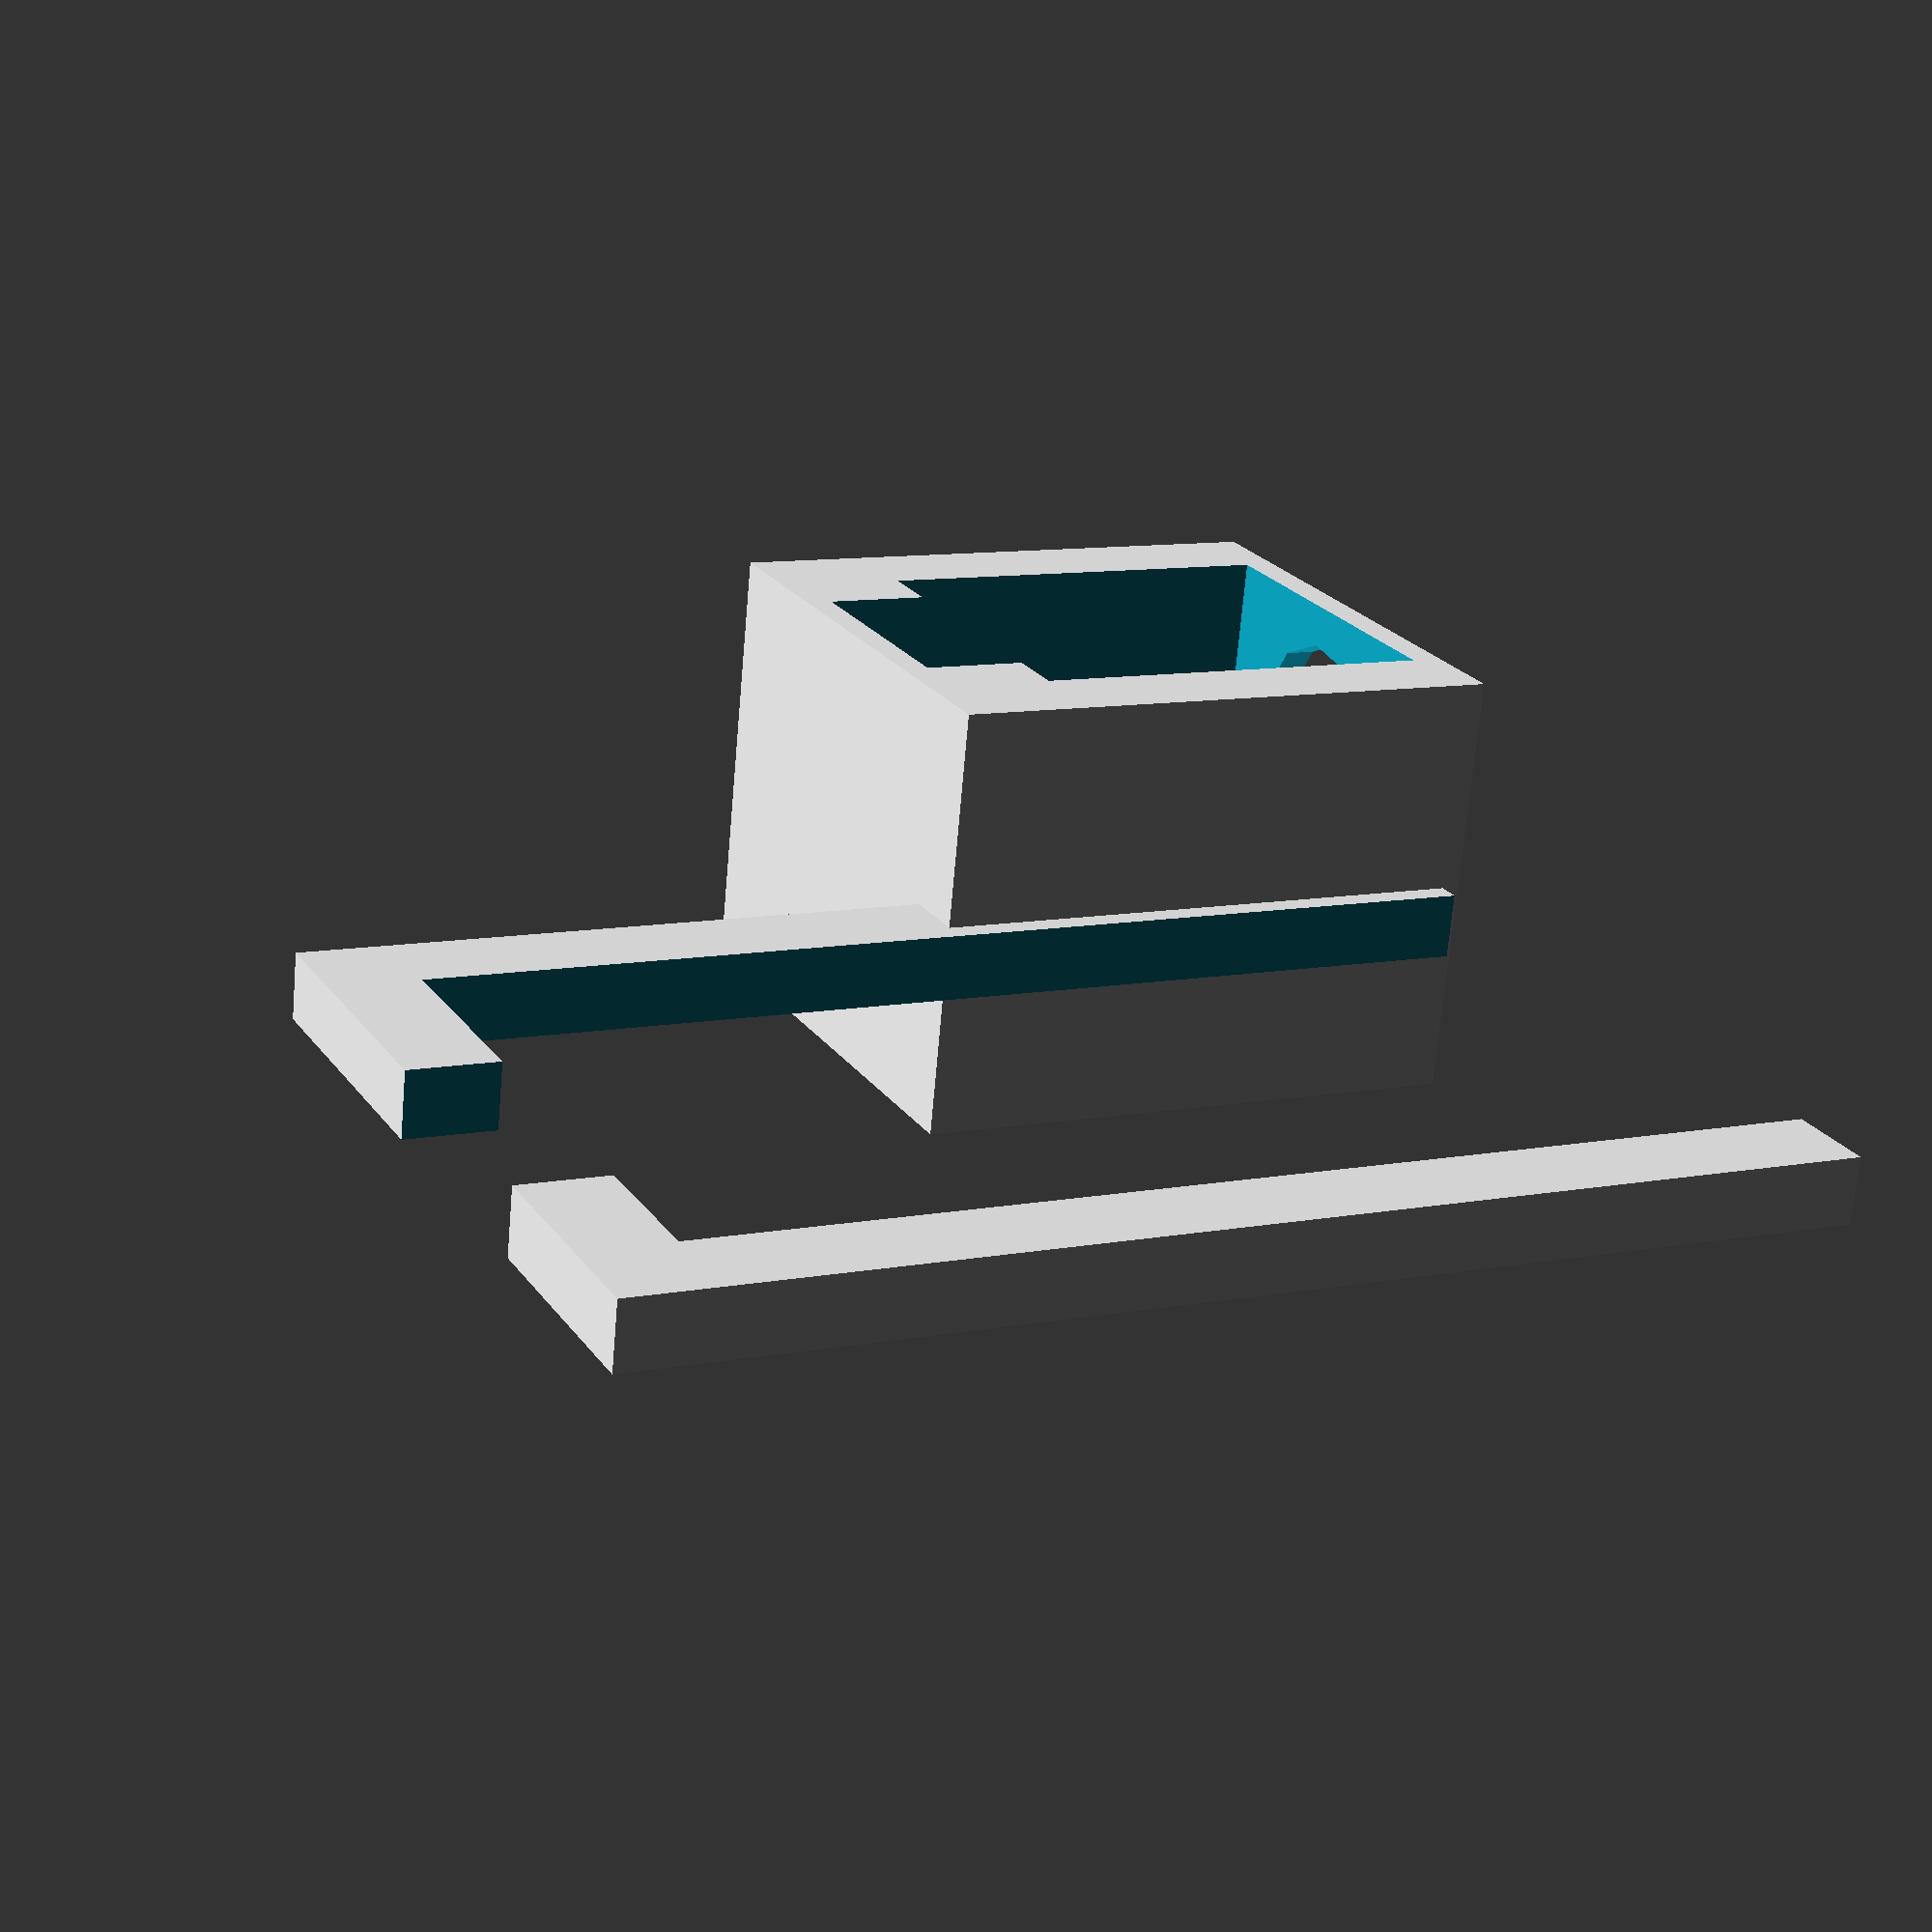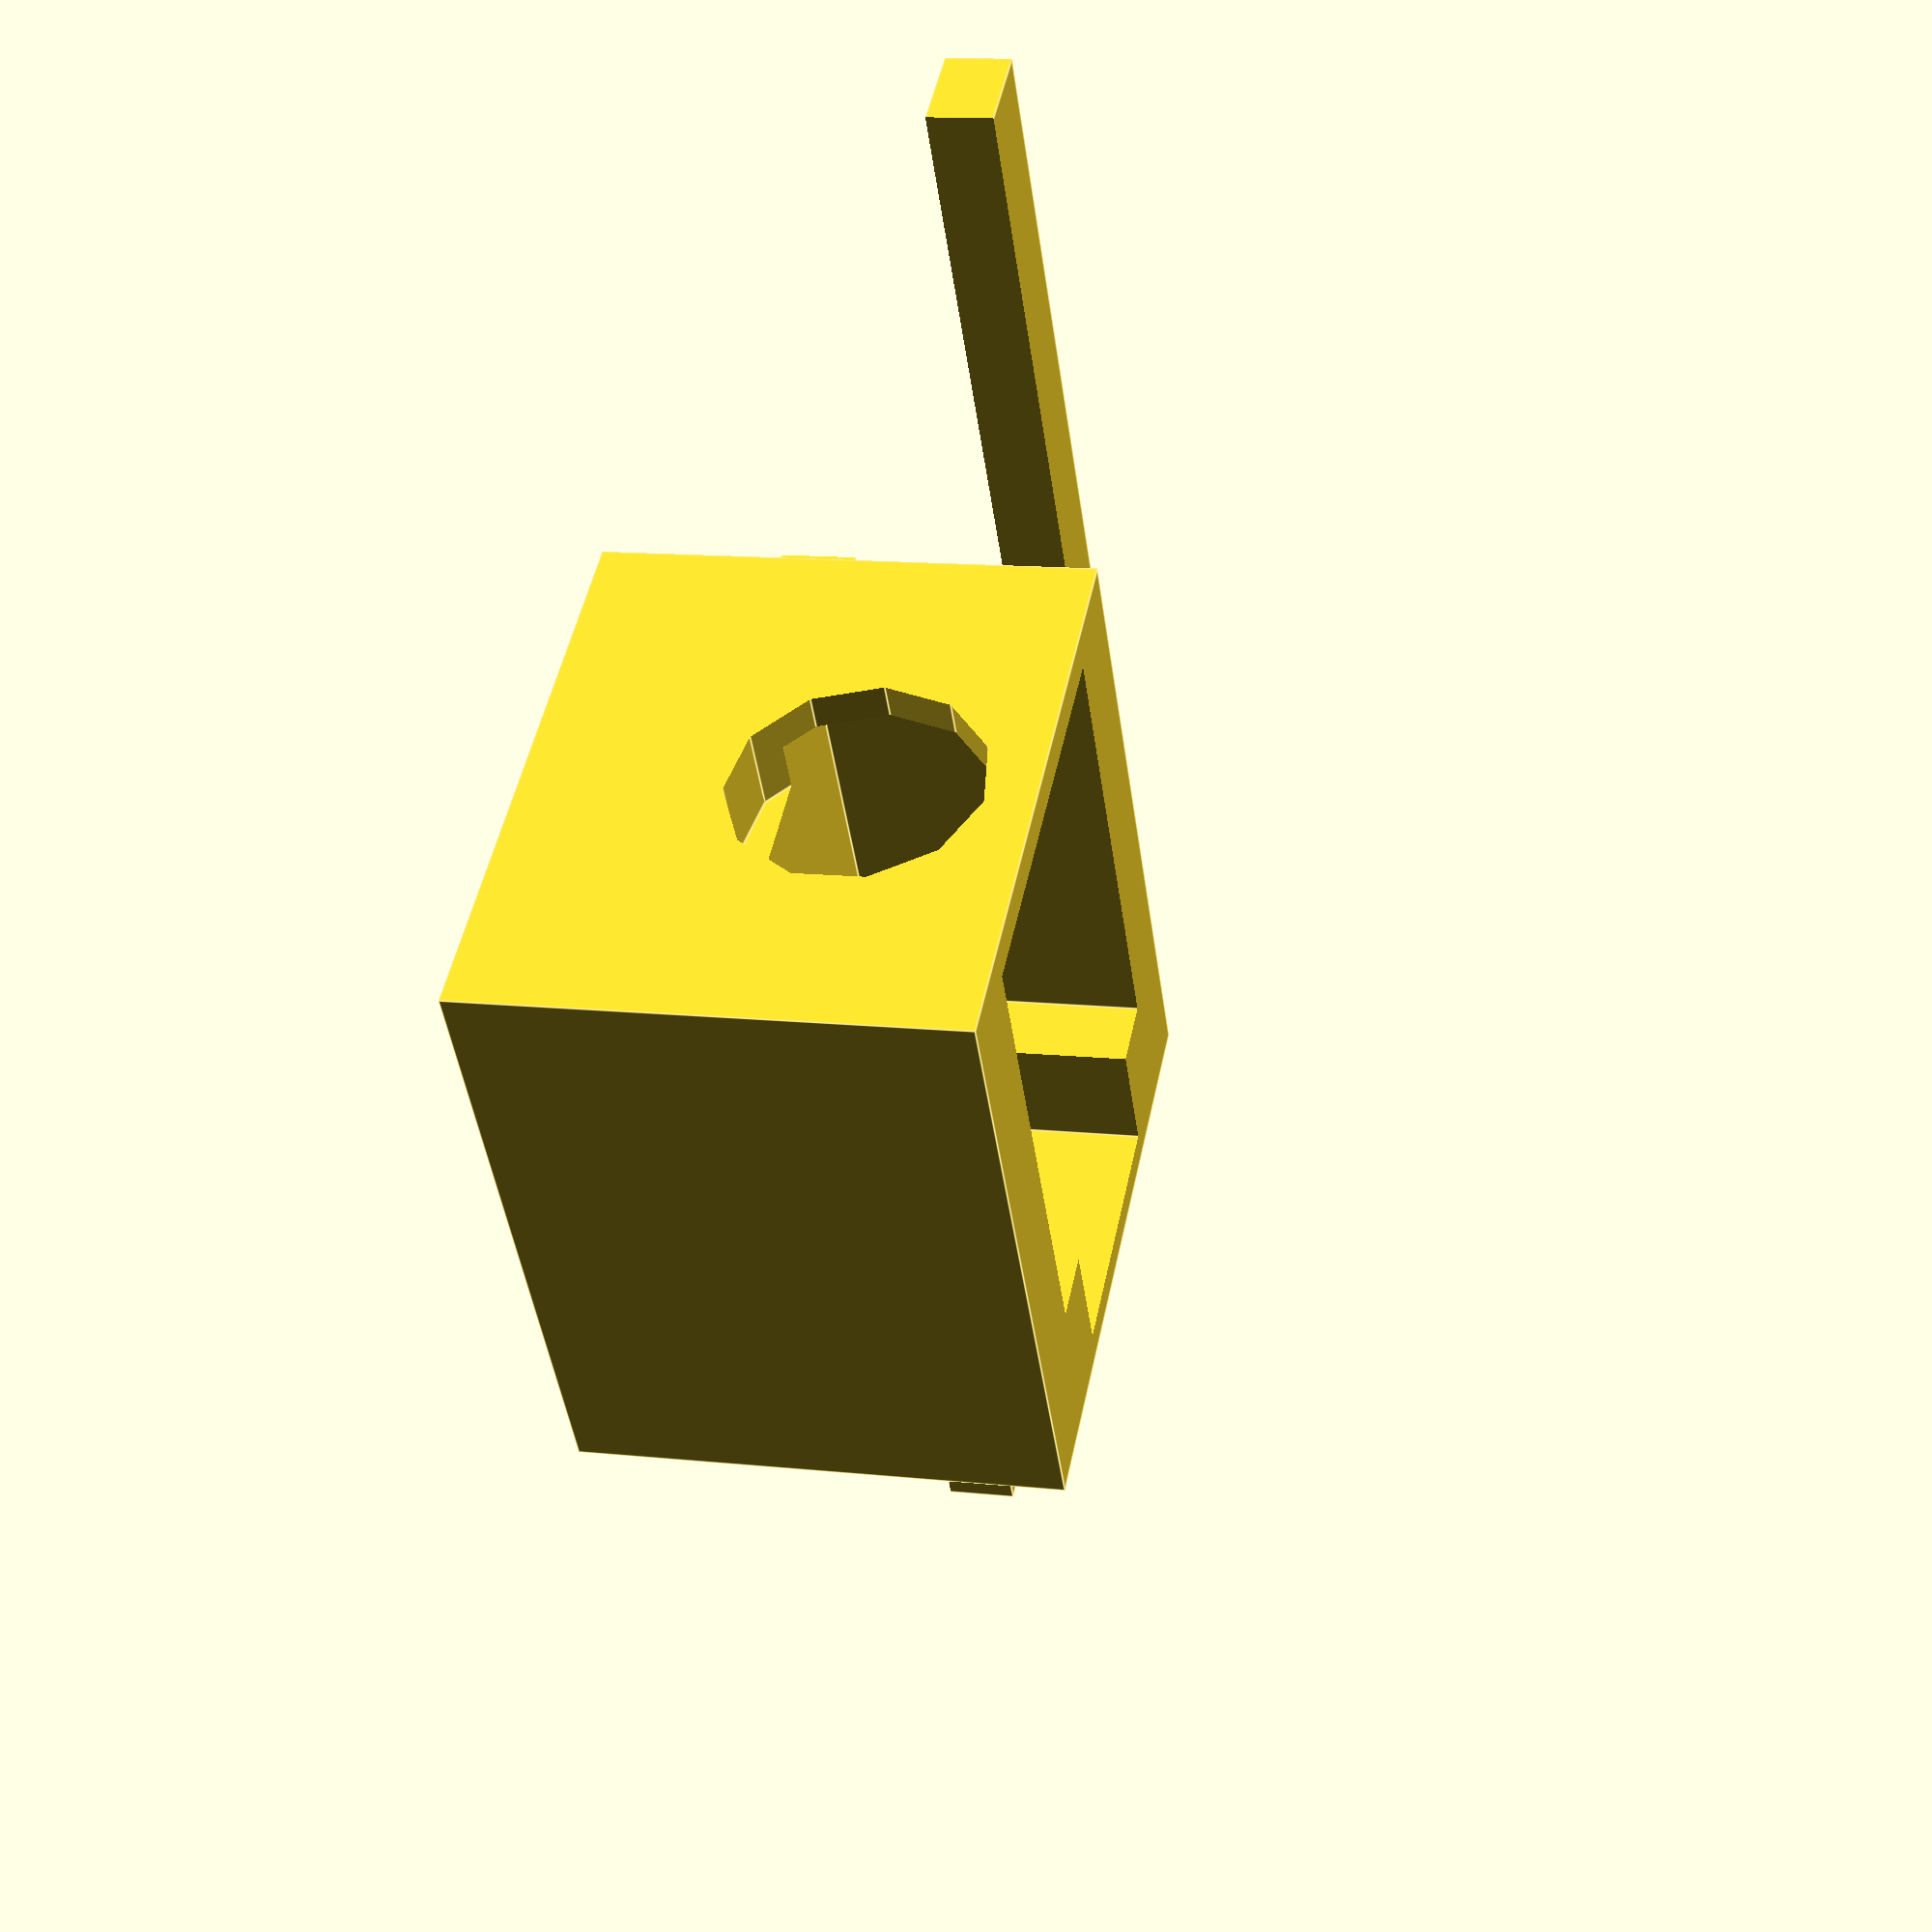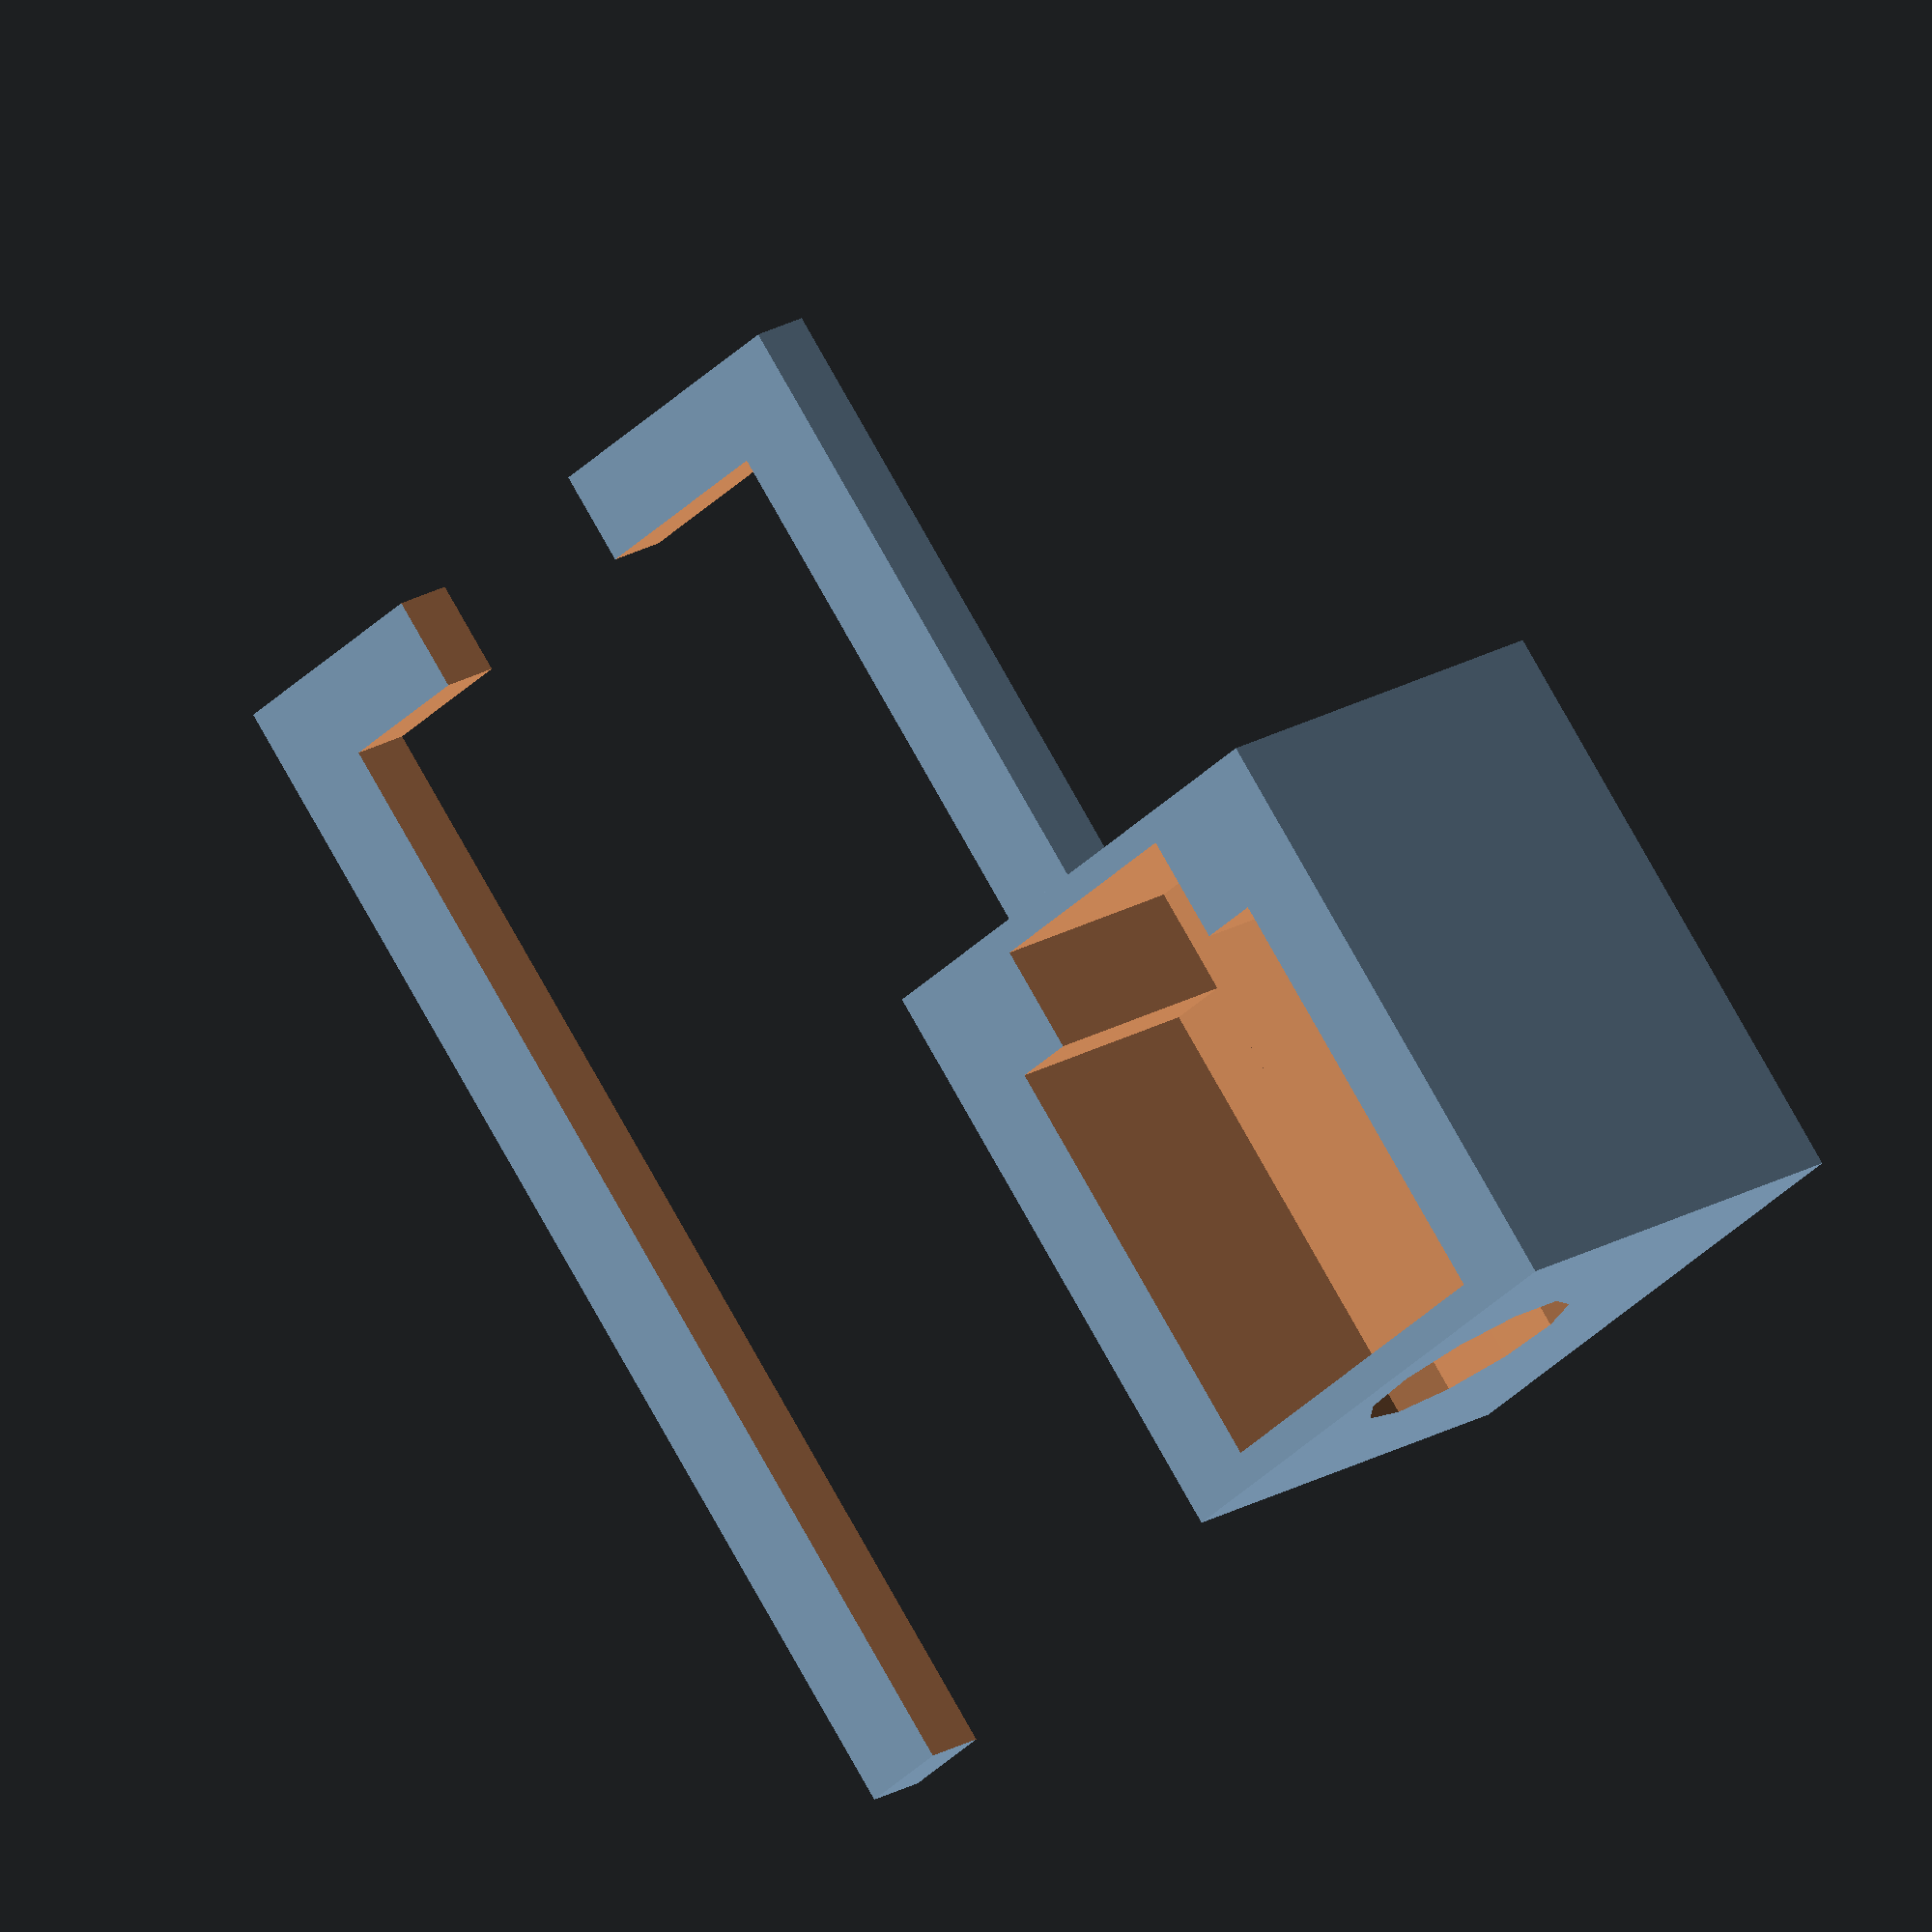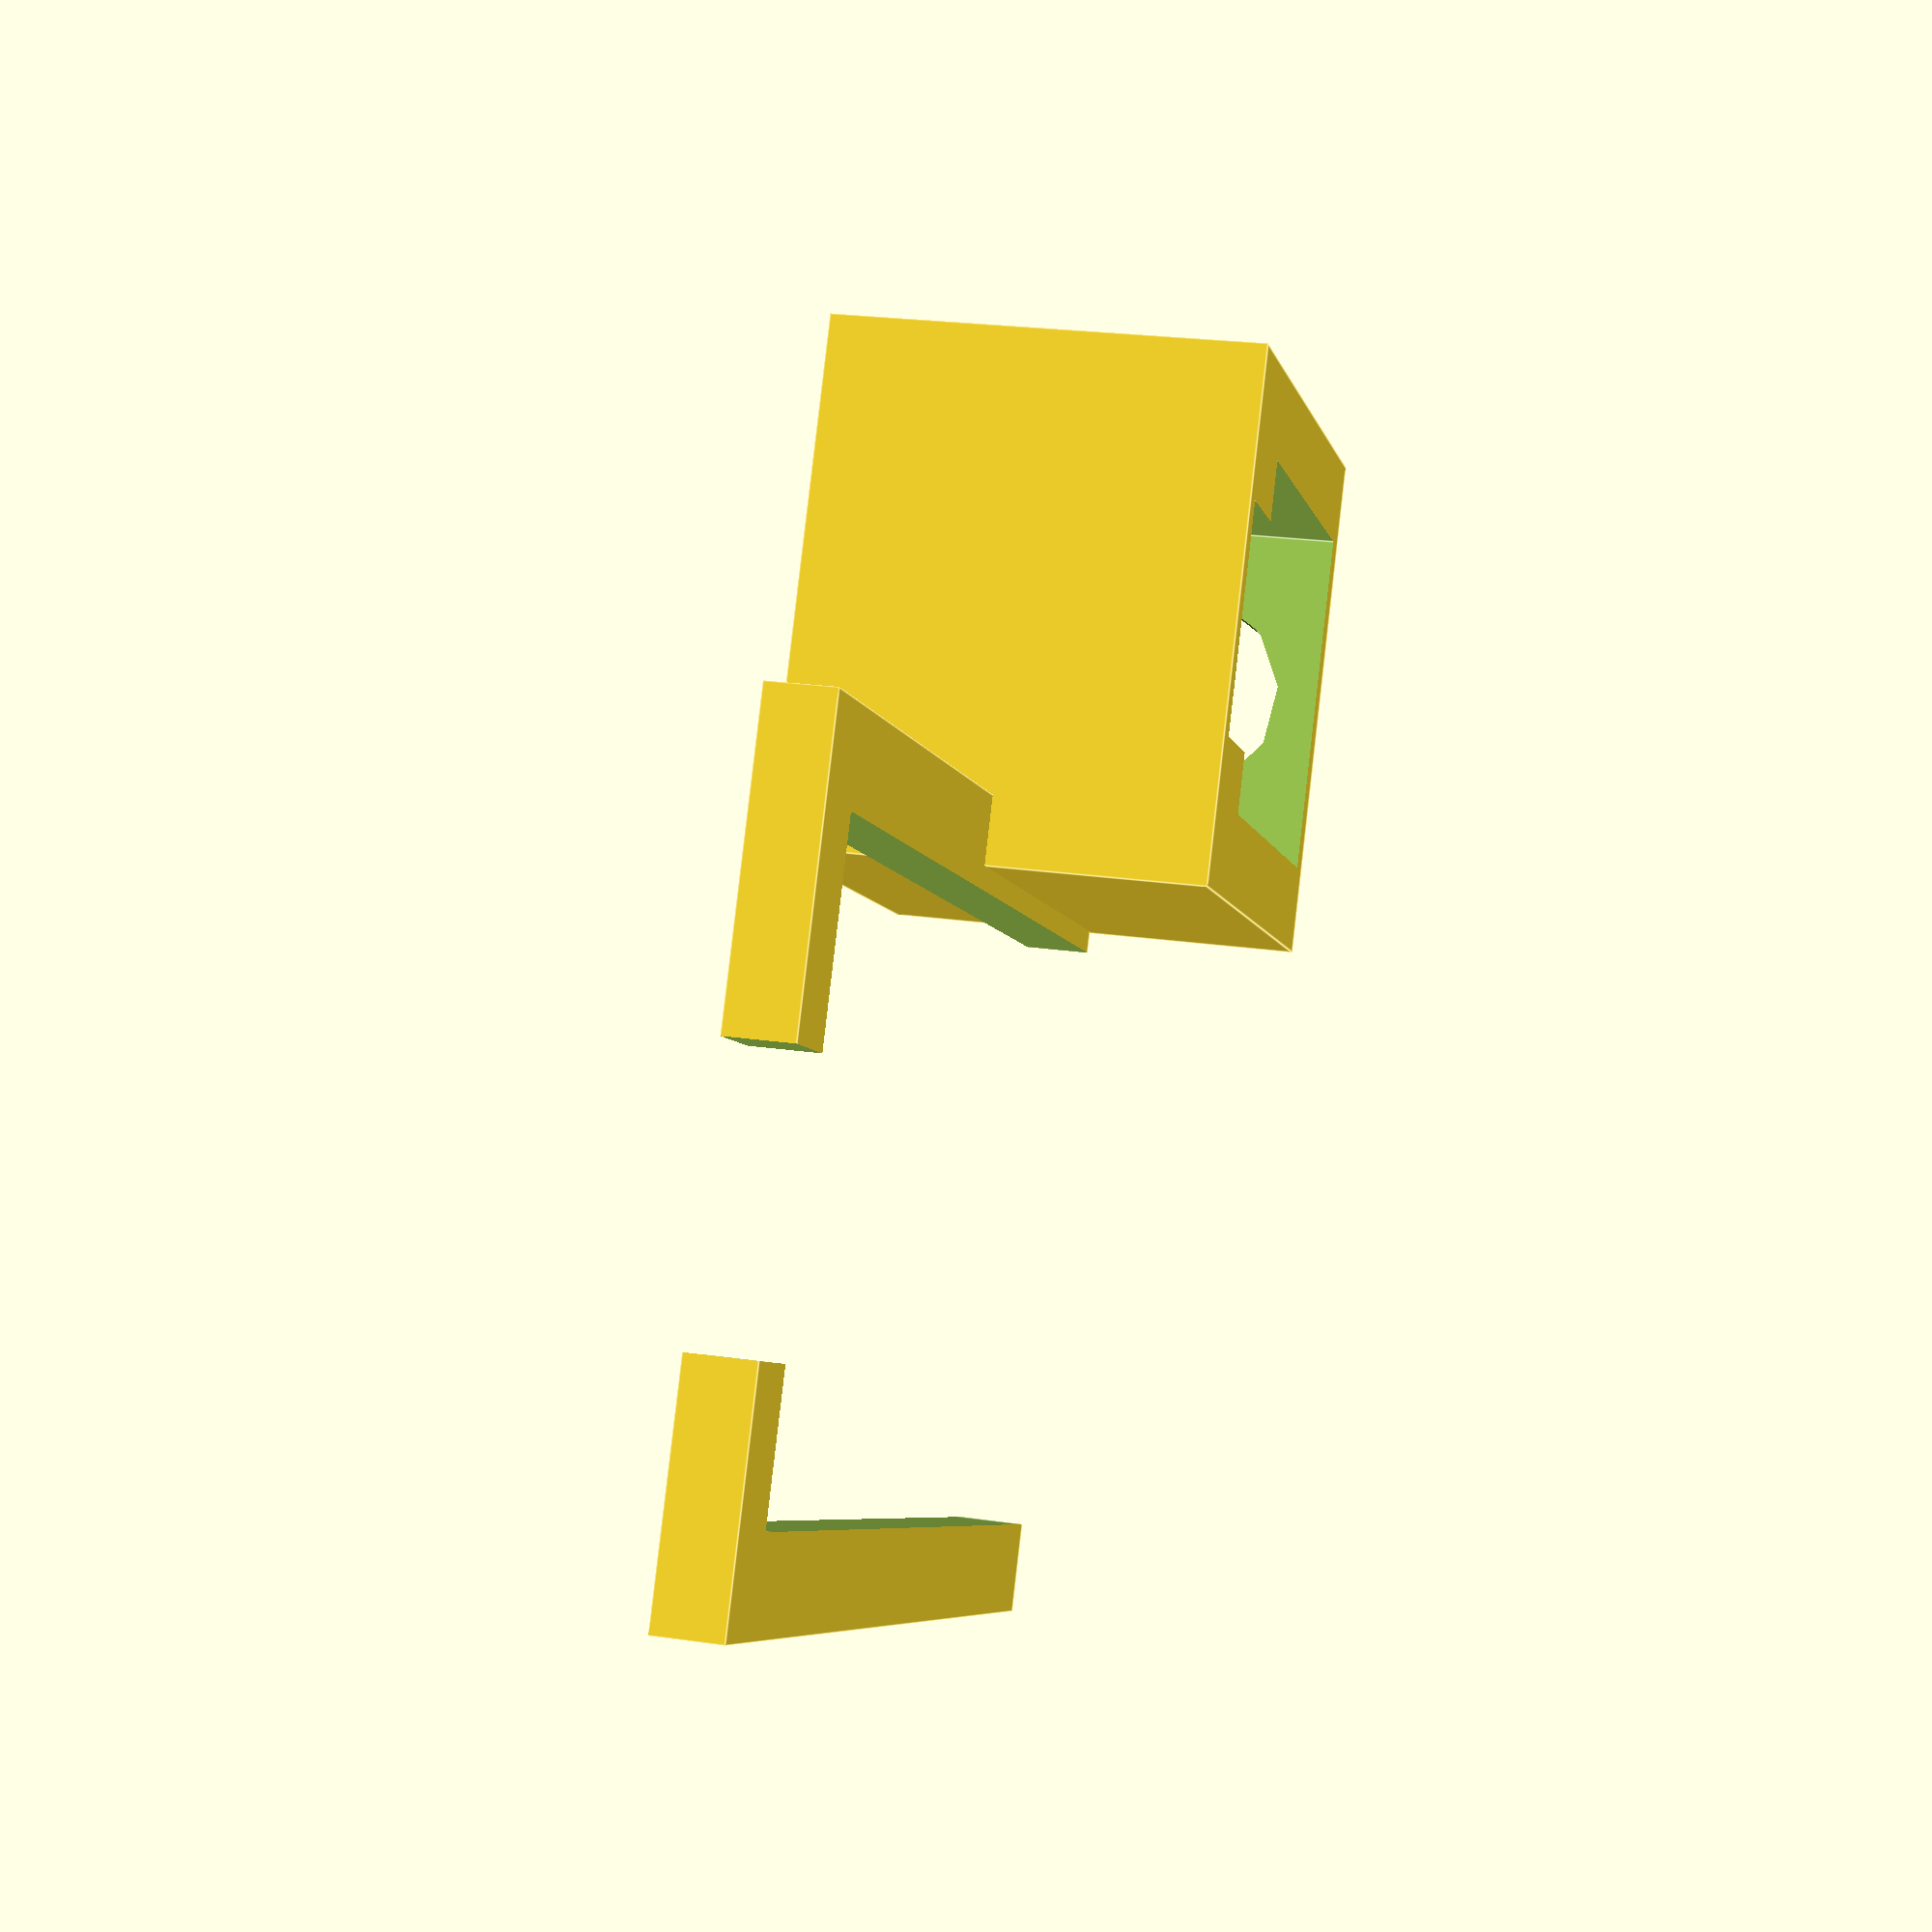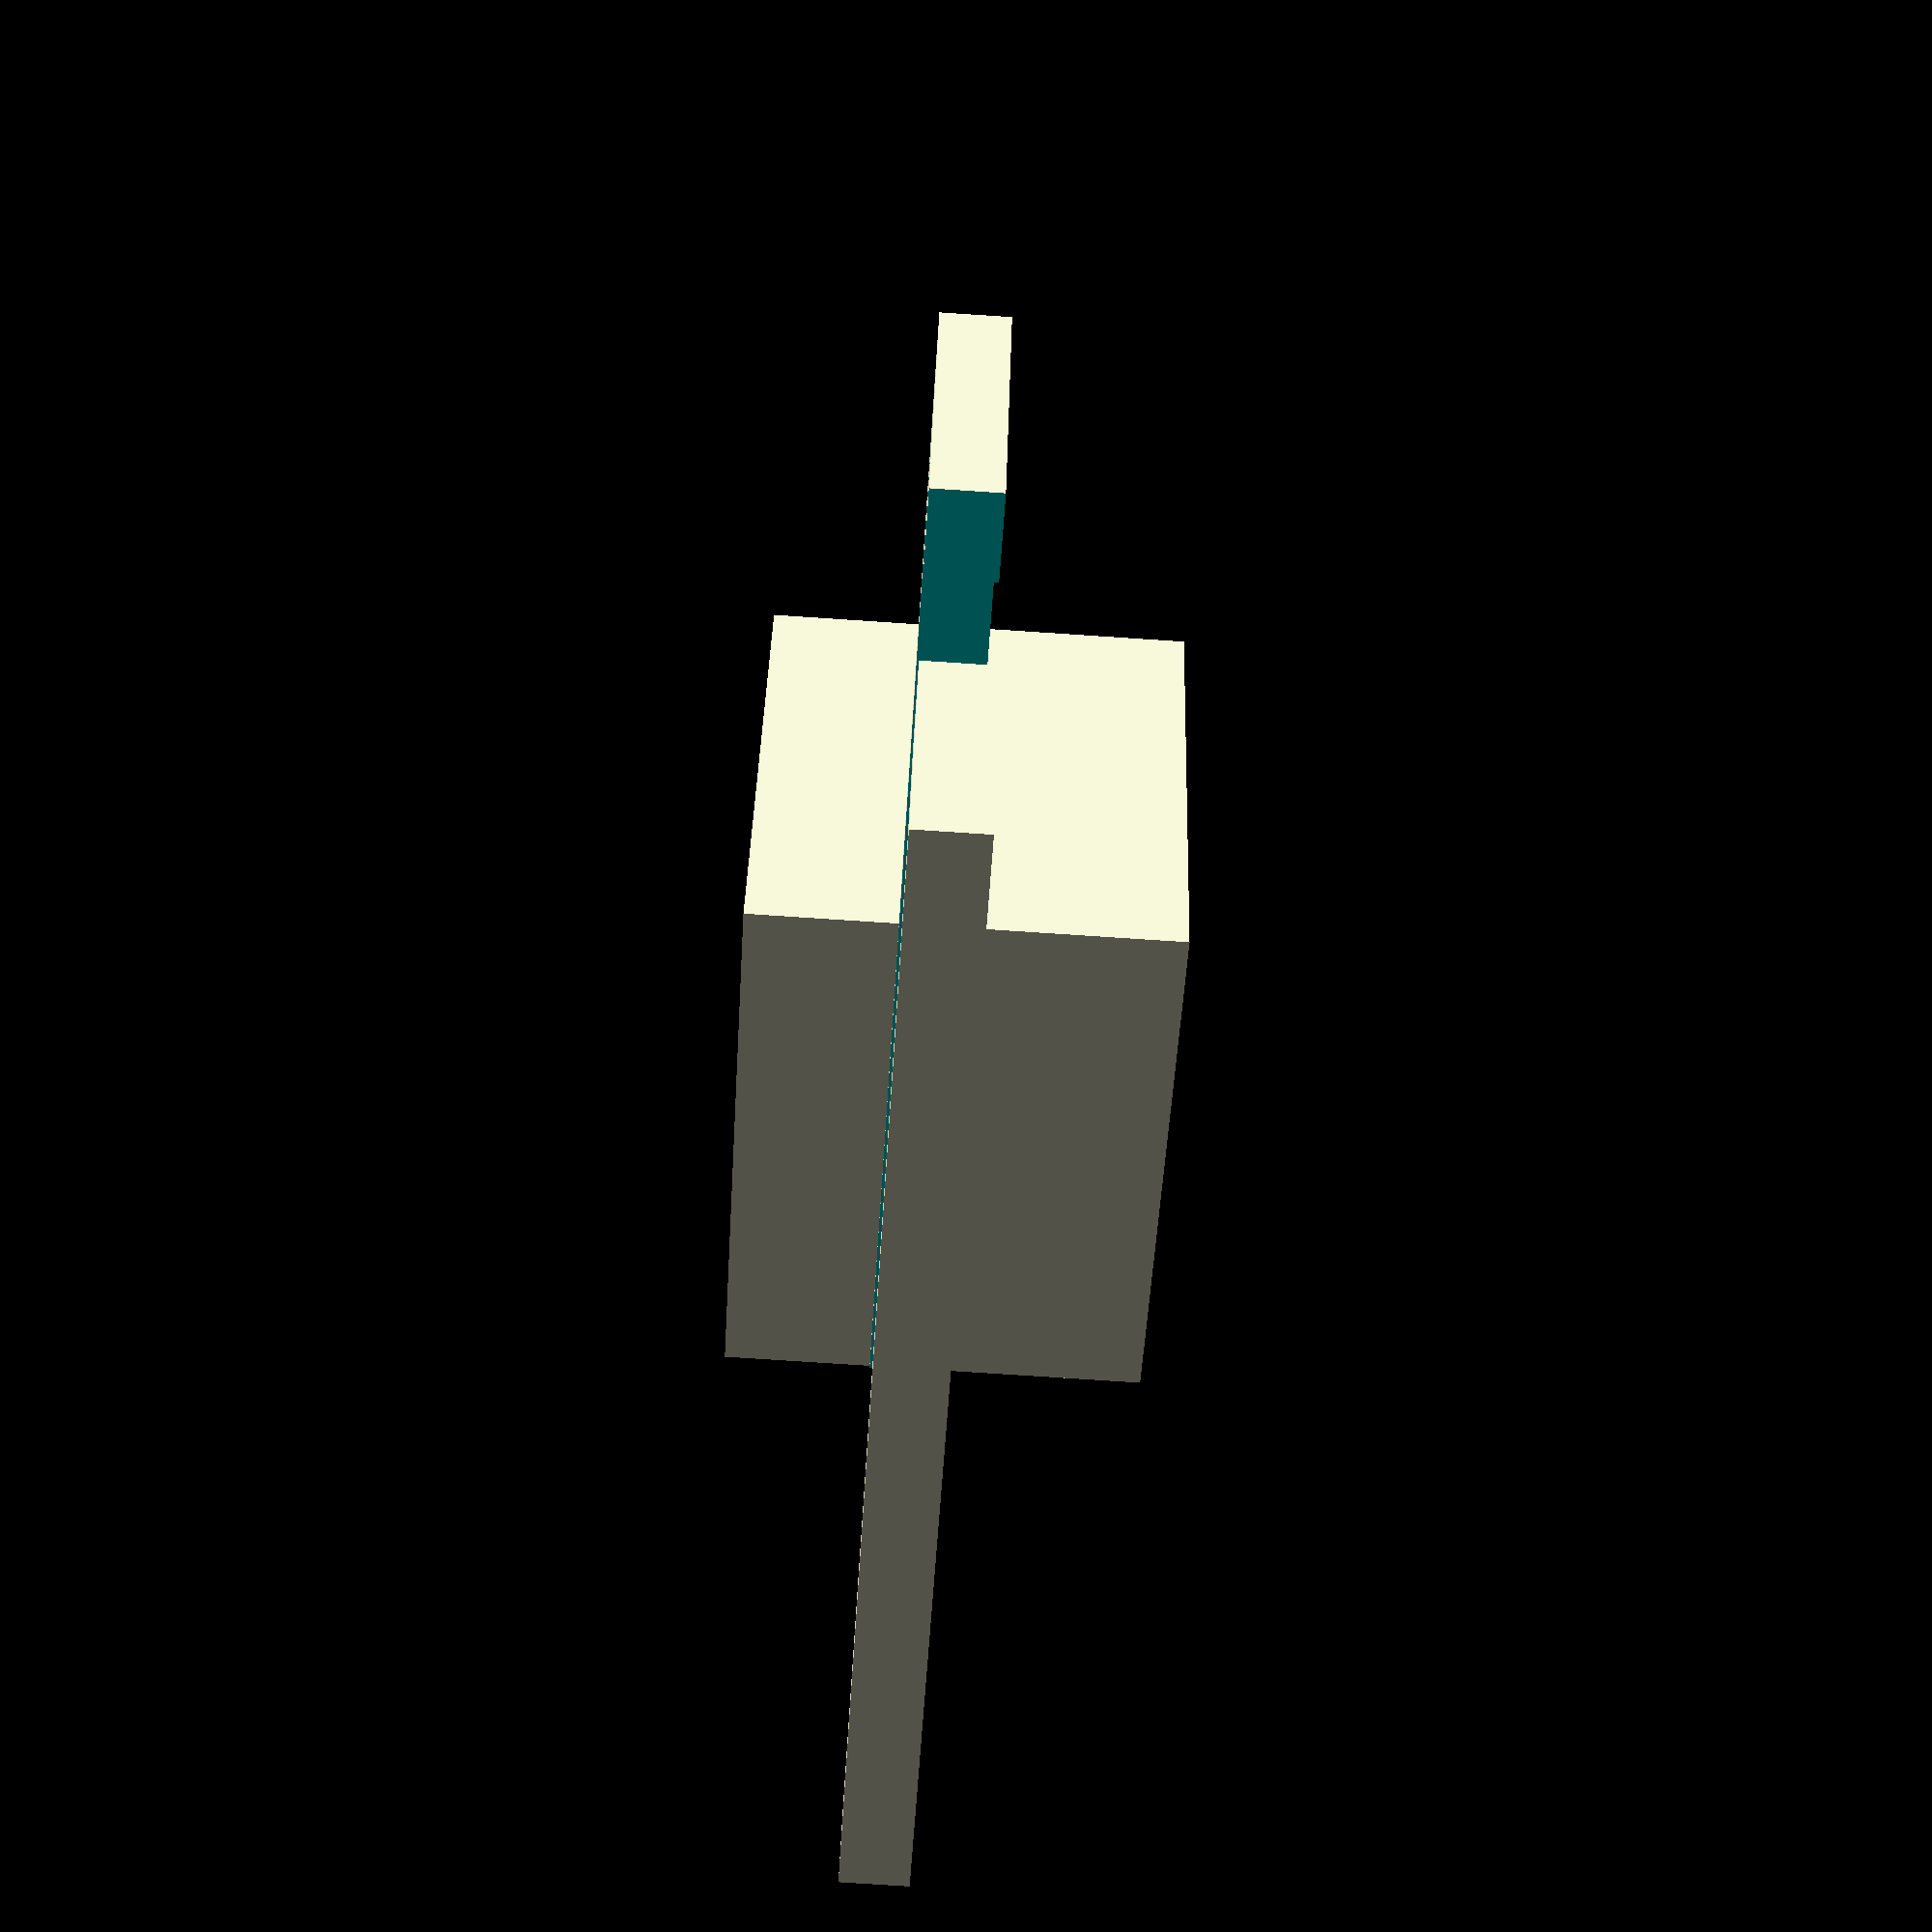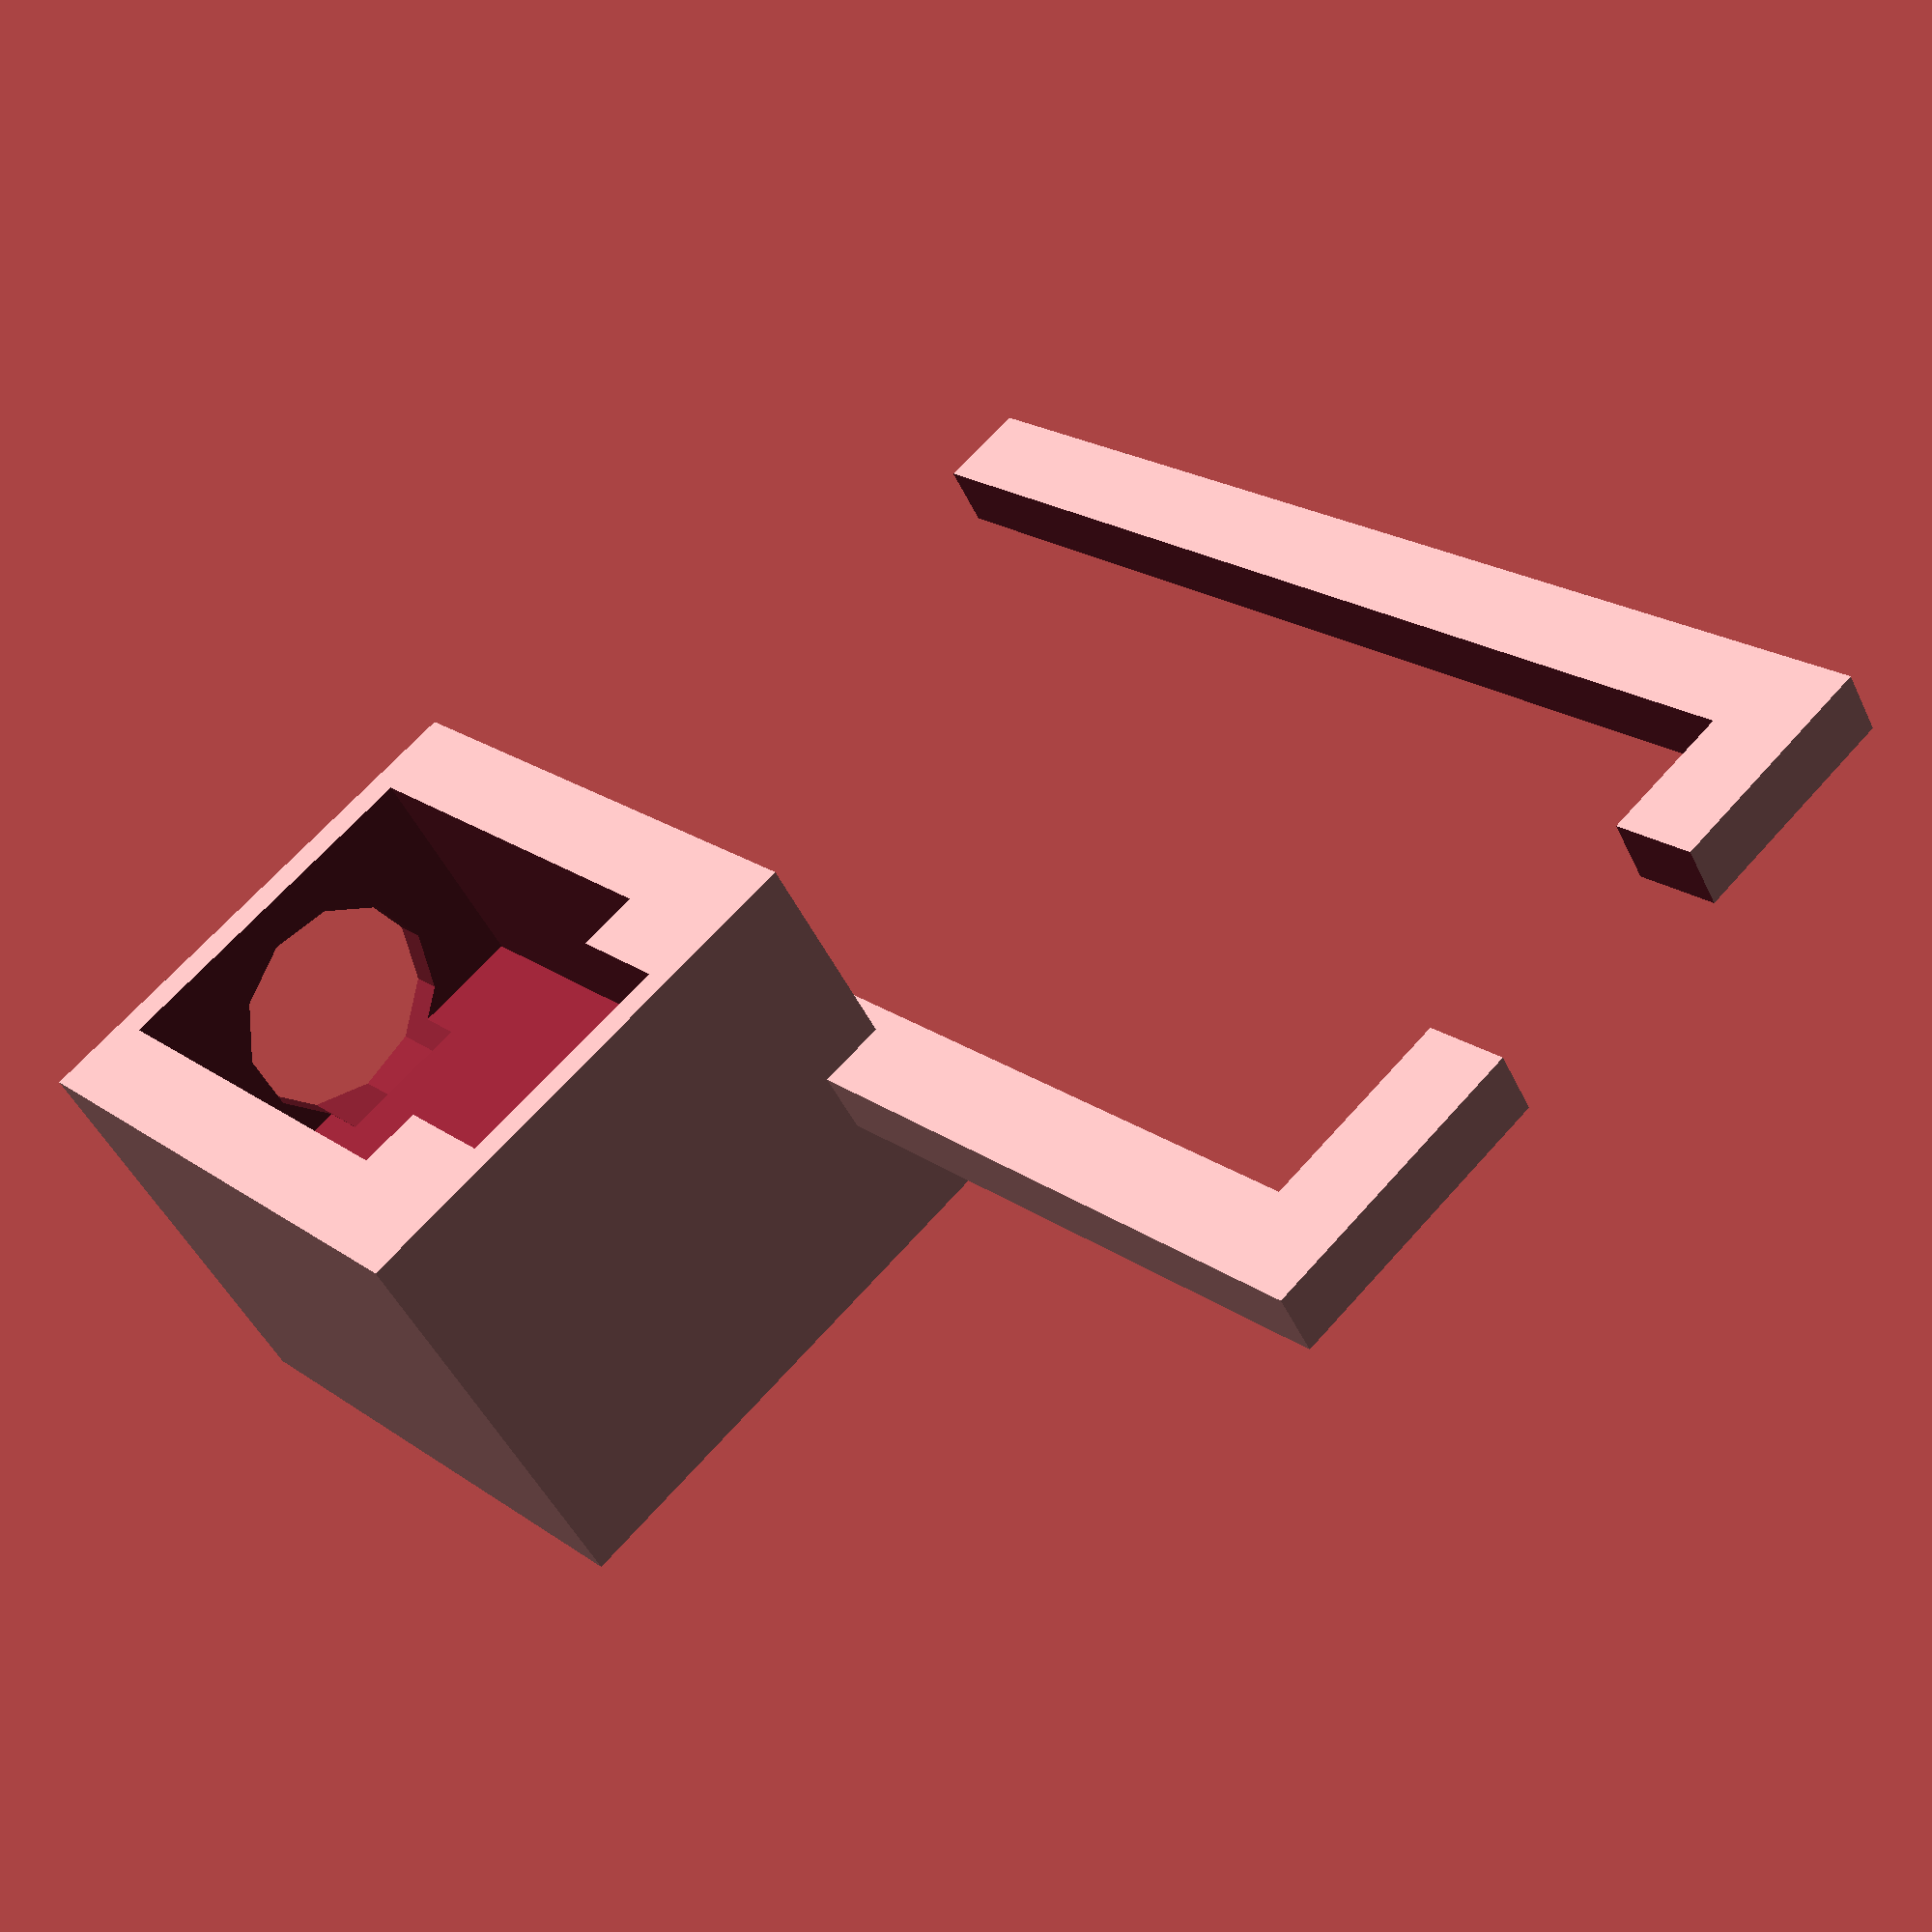
<openscad>
difference () {
  union () {
    translate ([-15.5, 17, 4]) {
      difference () {
        cube ([24.2, 36.5, 2.0], center=true);
        translate ([0, 0, 2]) {
        }
      }
    }
    translate ([-33.5, 27.0, 5]) {
      difference () {
        cube ([16.0, 17.6, 13.2], center=true);
      }
    }
  }
  translate ([0, 1.5, 0]) {
    union () {
      translate ([-33.5, 27.0, 10.0]) {
        cube ([10.7, 12.7, 11], center=true);
      }
      translate ([-33.5, 20.5, 8.5]) {
        cube ([7.0, 6.0, 8.0], center=true);
      }
      translate ([-33.5, 37.0, 7]) {
        rotate (a=90.0002104591497, v=[1, 0, 0]) {
          cylinder (h=10, r=3.35, center=true);
        }
      }
    }
    translate ([0, 0, 0]) {
      translate ([0, 0, 2]) {
        union () {
          translate ([-15.5, 17, 4.5]) {
            cube ([18.6, 33.98, 8.5], center=true);
          }
          translate ([-14.5, -1, 4.75]) {
            cube ([8.0, 10.6, 9.5], center=true);
          }
          translate ([-15.5, 27, 3.55]) {
            cube ([10.6, 35.6, 4], center=true);
          }
        }
      }
    }
  }
}

</openscad>
<views>
elev=249.9 azim=244.2 roll=185.0 proj=p view=solid
elev=347.2 azim=325.7 roll=283.7 proj=p view=edges
elev=162.3 azim=320.8 roll=141.1 proj=o view=wireframe
elev=156.2 azim=299.3 roll=256.4 proj=p view=edges
elev=74.8 azim=67.7 roll=266.2 proj=p view=solid
elev=228.0 azim=136.8 roll=155.4 proj=p view=solid
</views>
